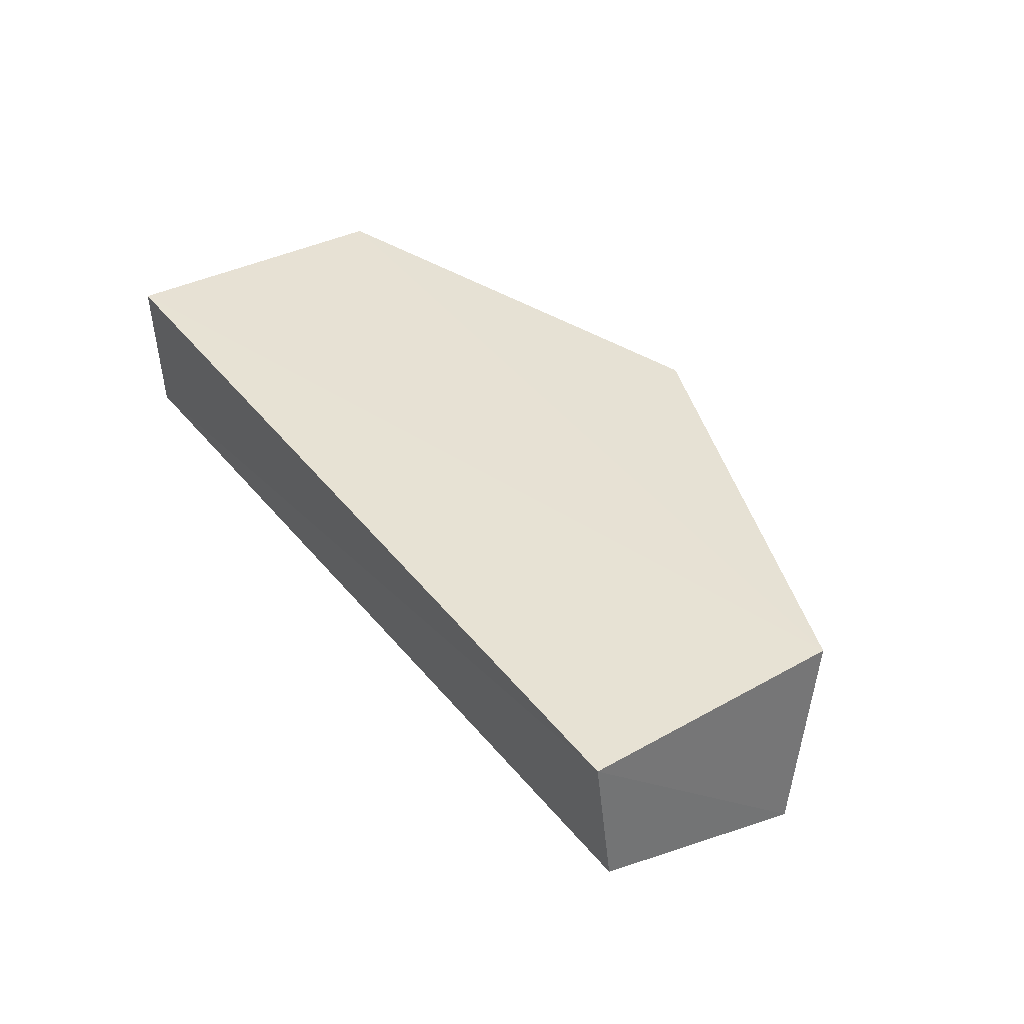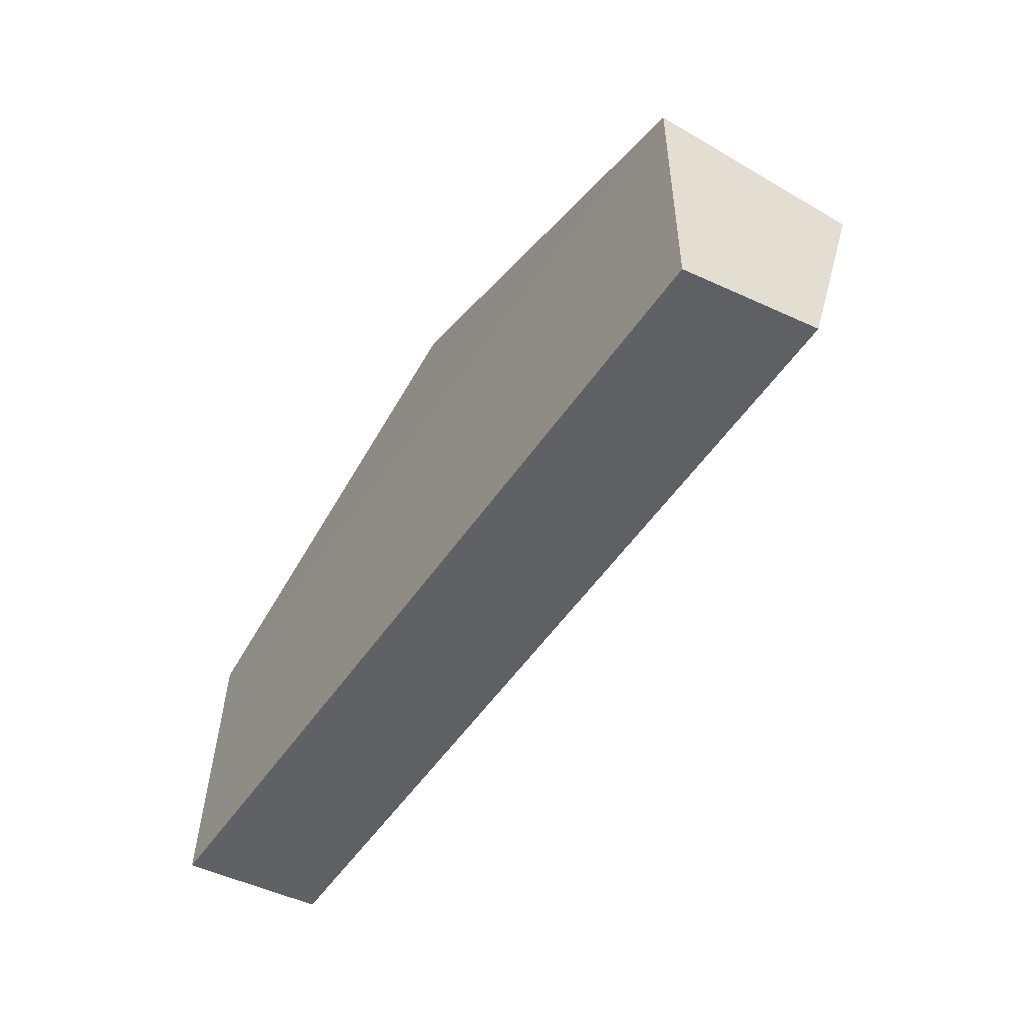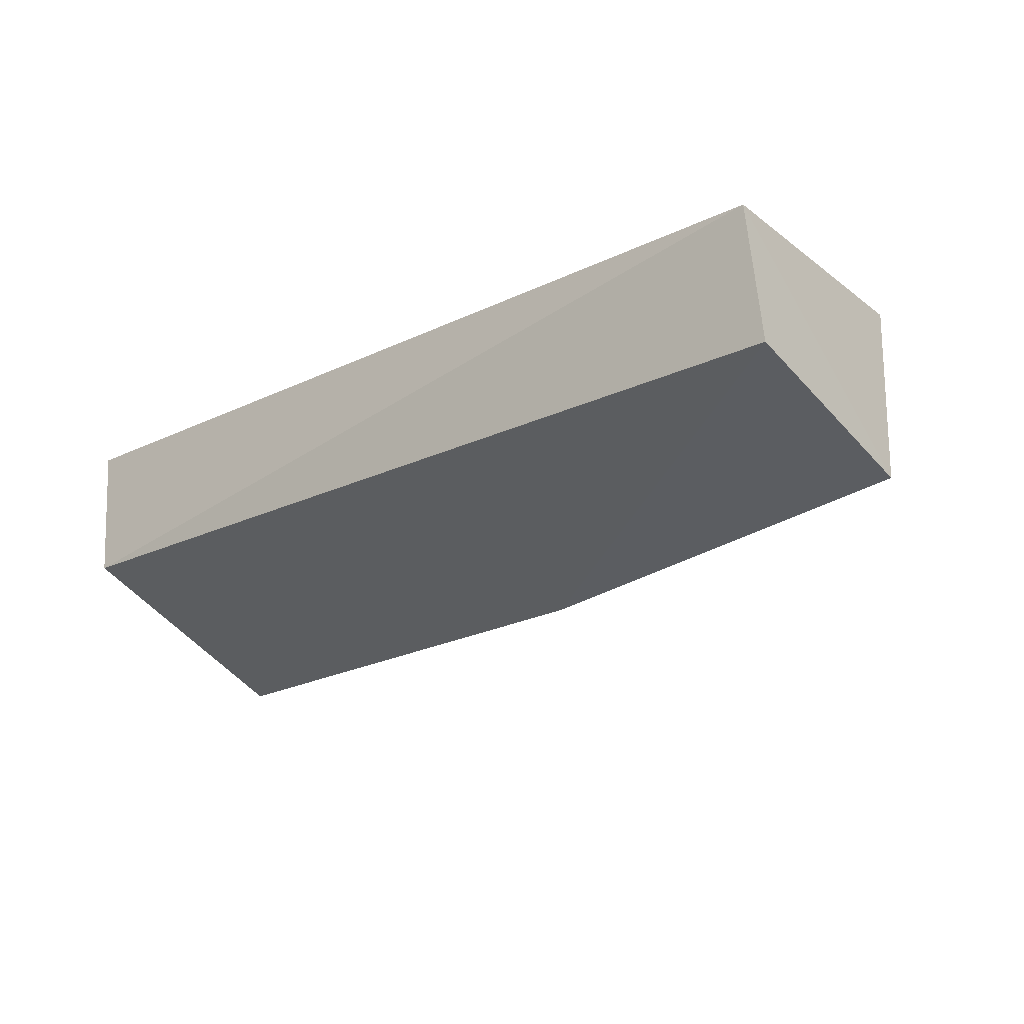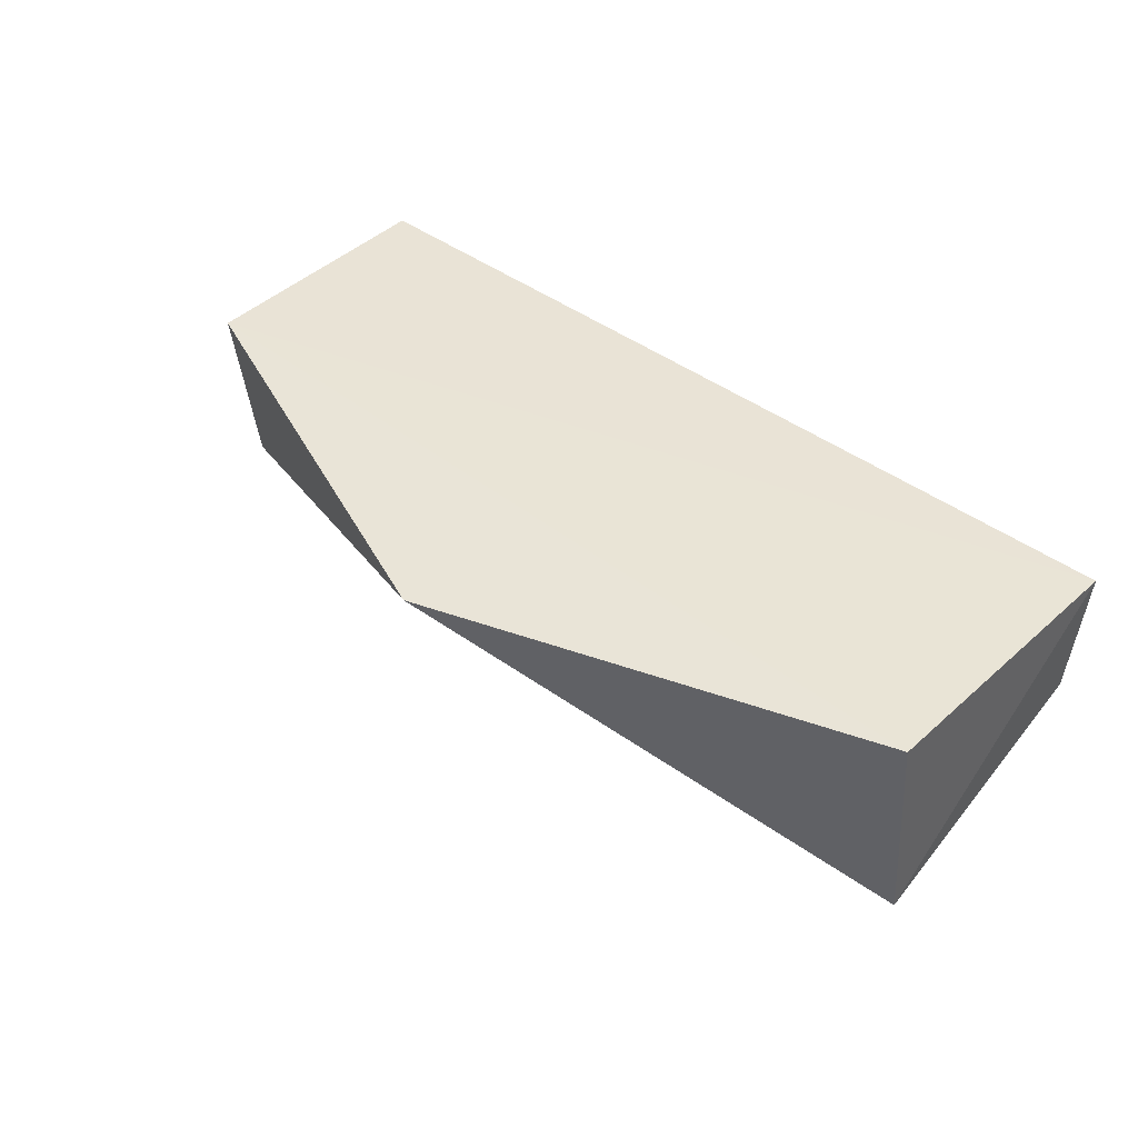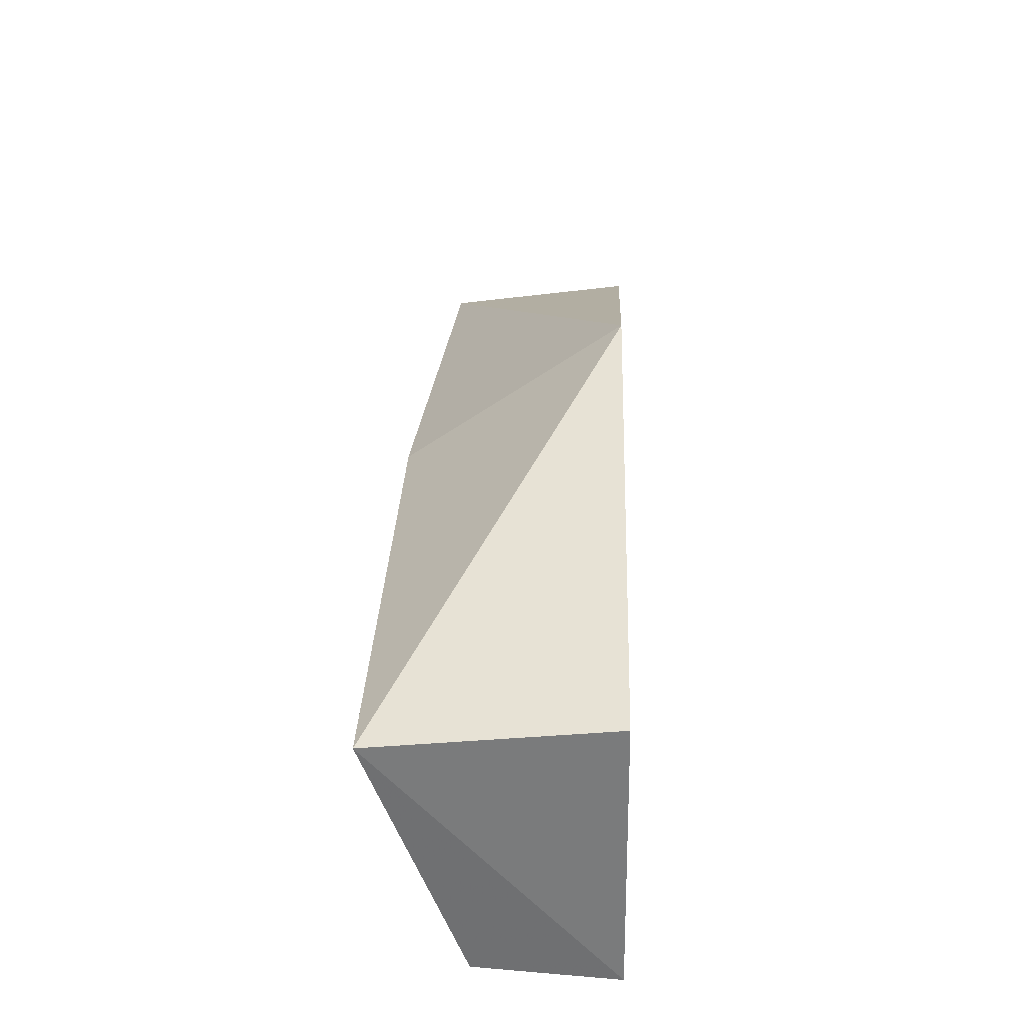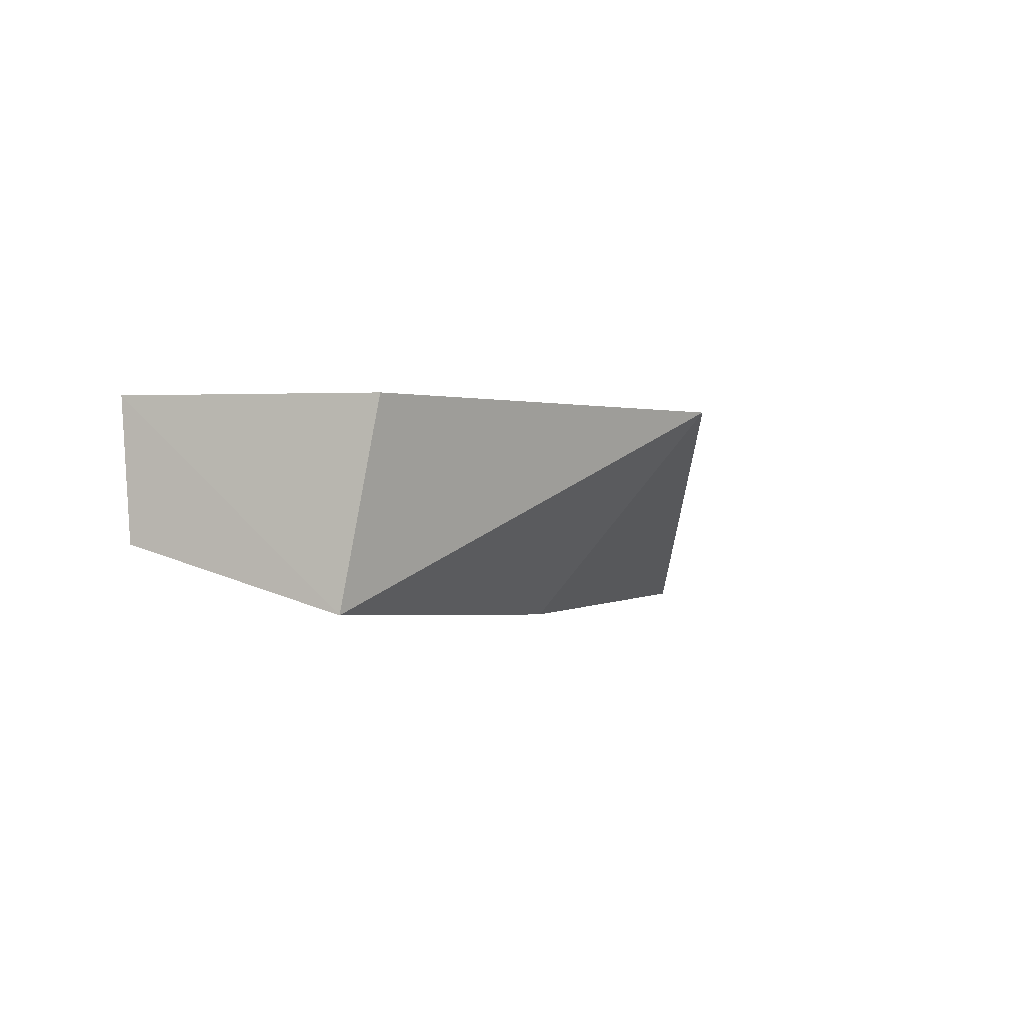
<metadata>
{"format":"obj","ext":"obj","renderer":"f3d","projection":"perspective","resolution":1024,"background":"white","views":[{"elev":39.8,"azim":-124.9,"up":"+Y"},{"elev":-50.6,"azim":-122.3,"up":"+Z"},{"elev":-22.6,"azim":-141.4,"up":"+Y"},{"elev":42.4,"azim":41.3,"up":"+Y"},{"elev":33.5,"azim":92.1,"up":"+Z"},{"elev":1.4,"azim":-69.5,"up":"+Y"}]}
</metadata>
<code>
v 0.007245 -0.1276 0.06724
v 0.07547 -0.162 0.04146
v 0.07756 -0.126 0.002576
v -0.05912 -0.1264 0.000585
v -0.06096 -0.1561 0.03531
v 0.07596 -0.1474 0.002659
v -0.05906 -0.1265 0.04044
v 0.07585 -0.1265 0.04583
v 0.003178 -0.1608 0.04074
v -0.06018 -0.1472 0.002583
f 6 3 2
f 6 4 3
f 7 3 4
f 7 5 1
f 7 4 5
f 8 1 2
f 8 2 3
f 8 7 1
f 8 3 7
f 9 2 1
f 9 1 5
f 10 5 4
f 10 4 6
f 10 9 5
f 10 6 2
f 10 2 9

</code>
